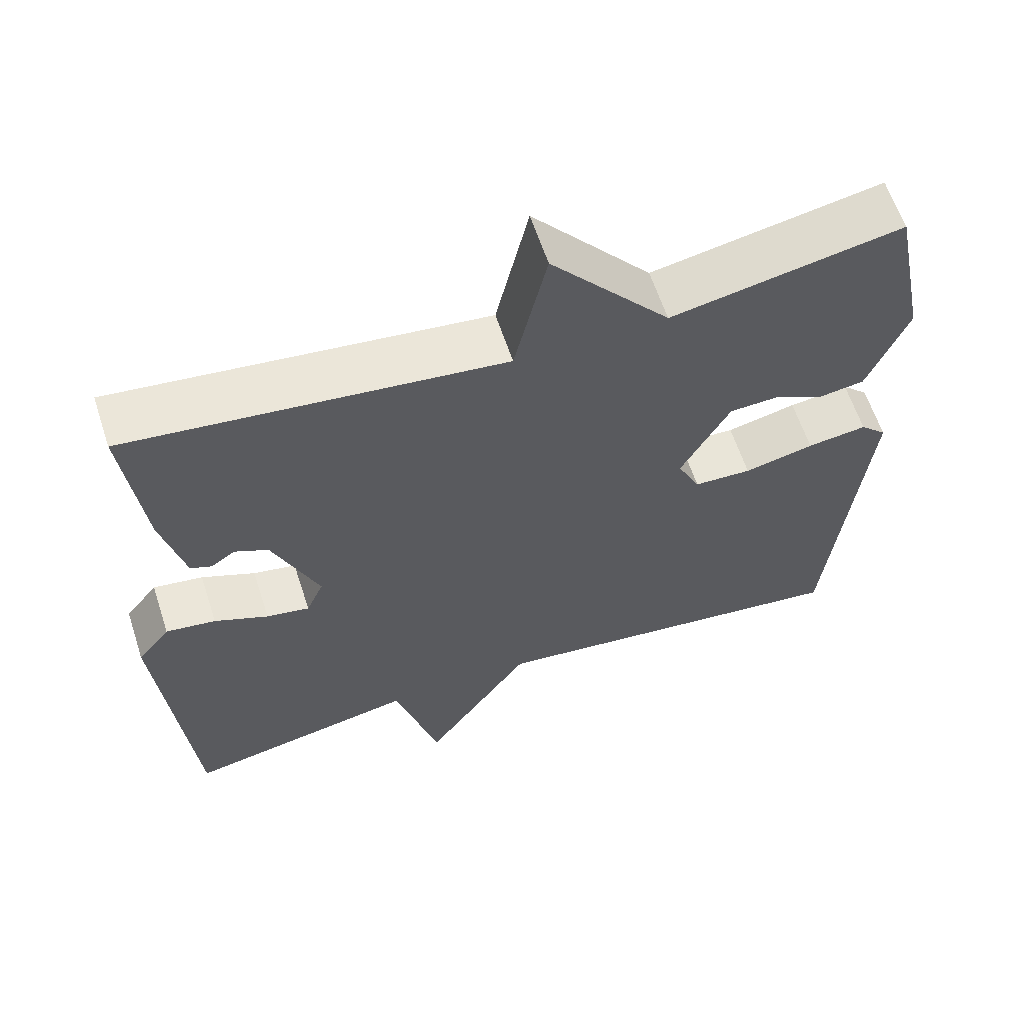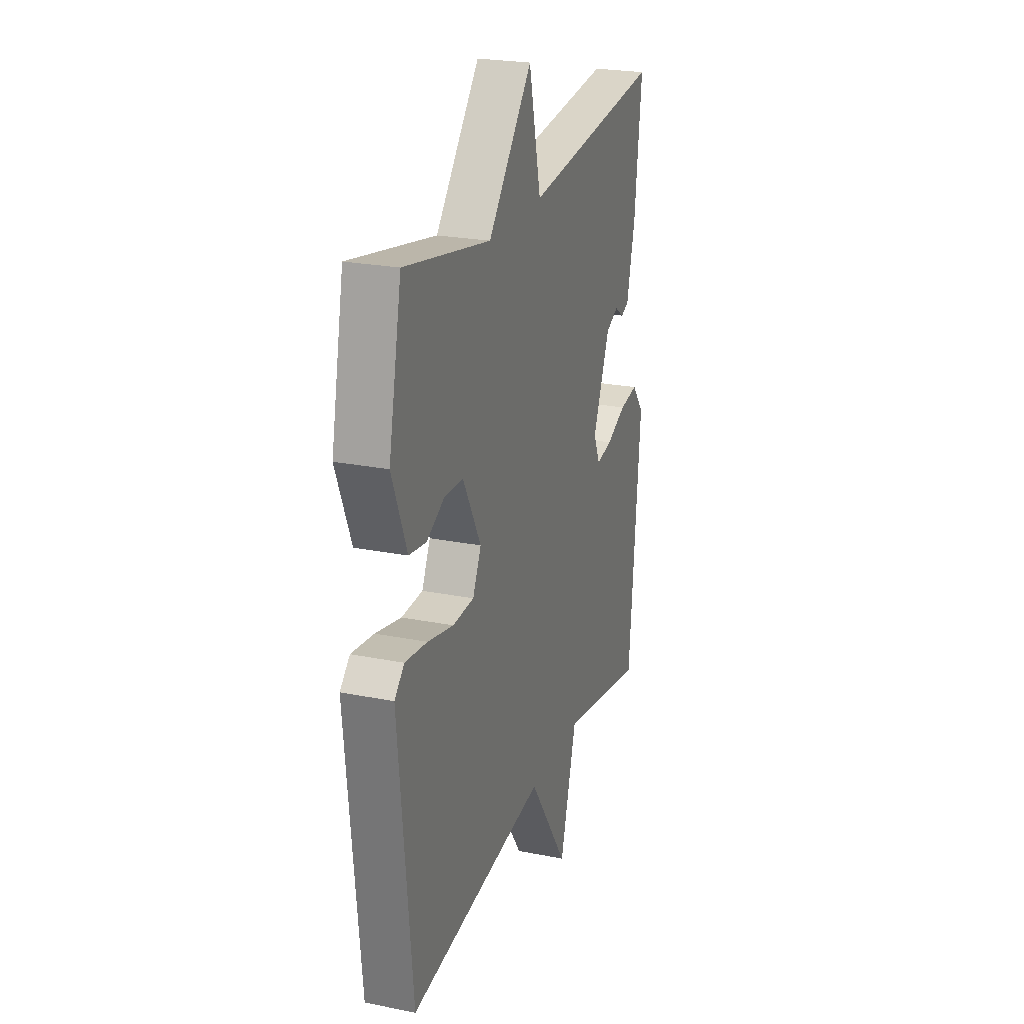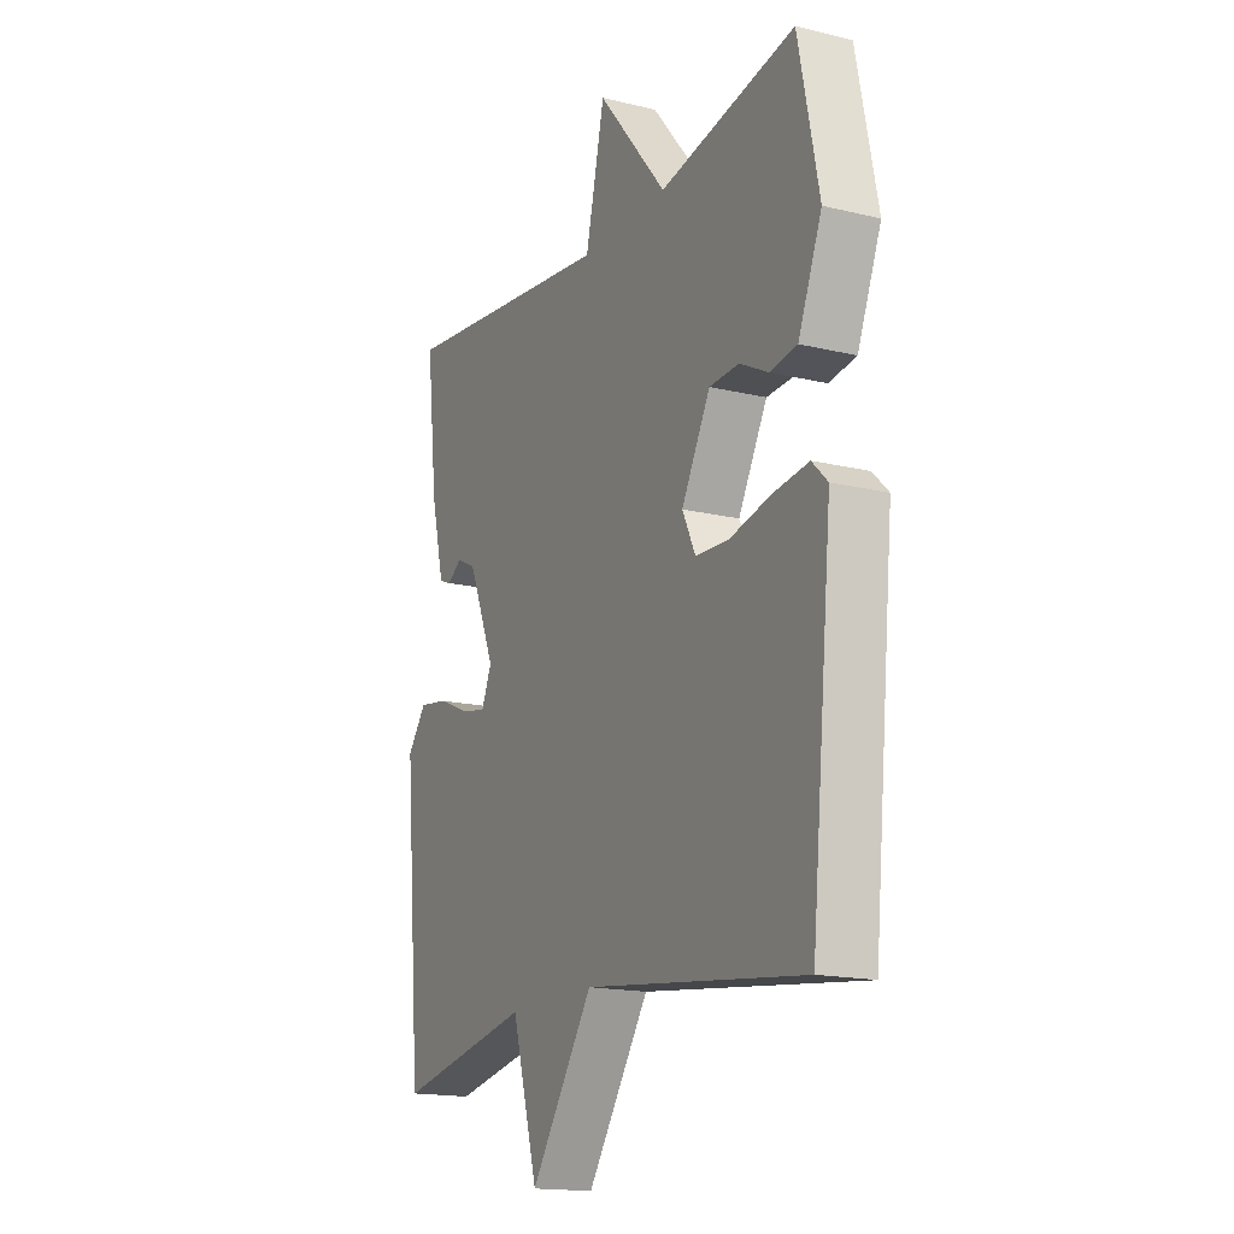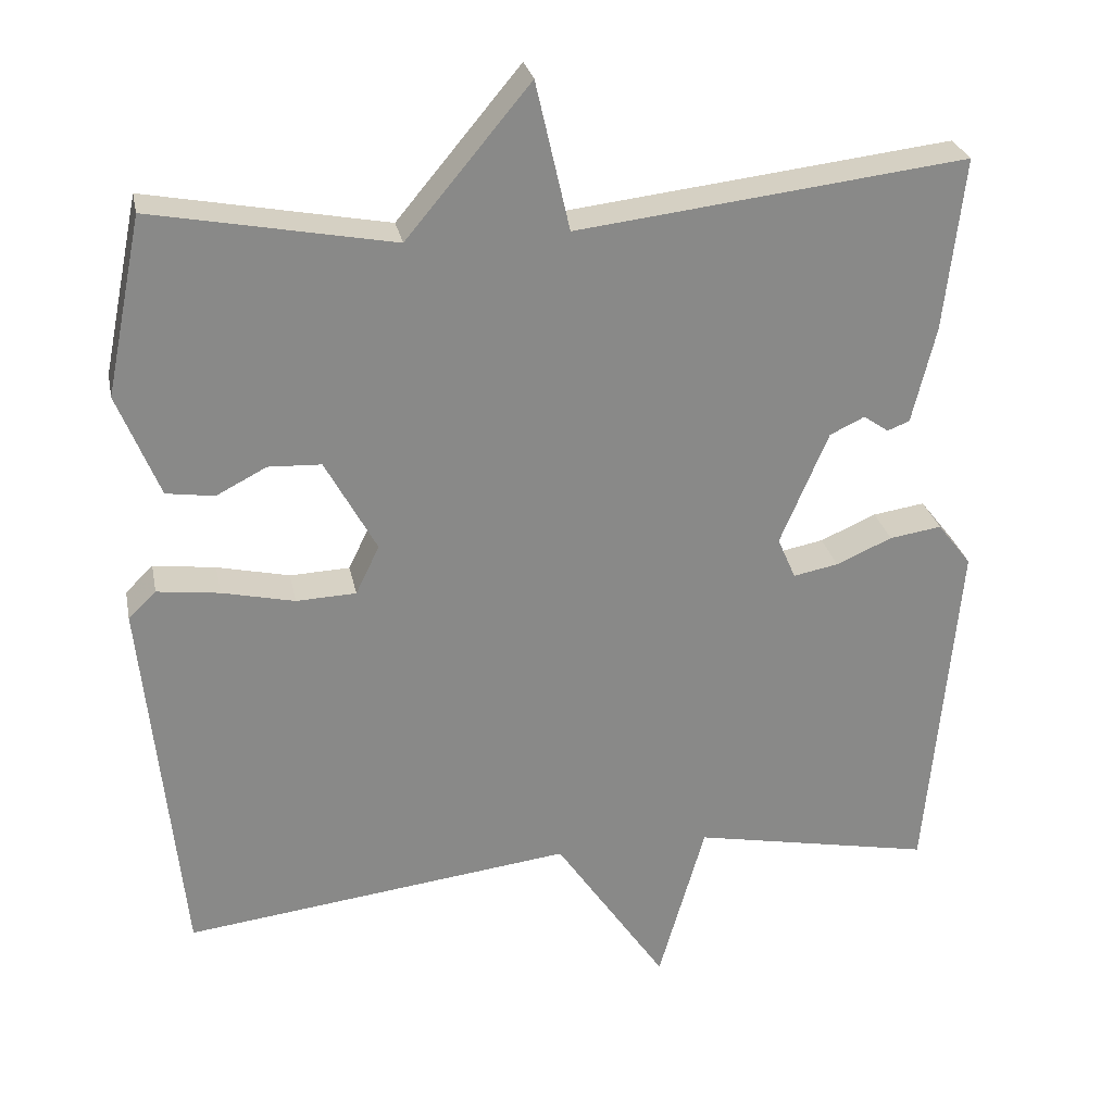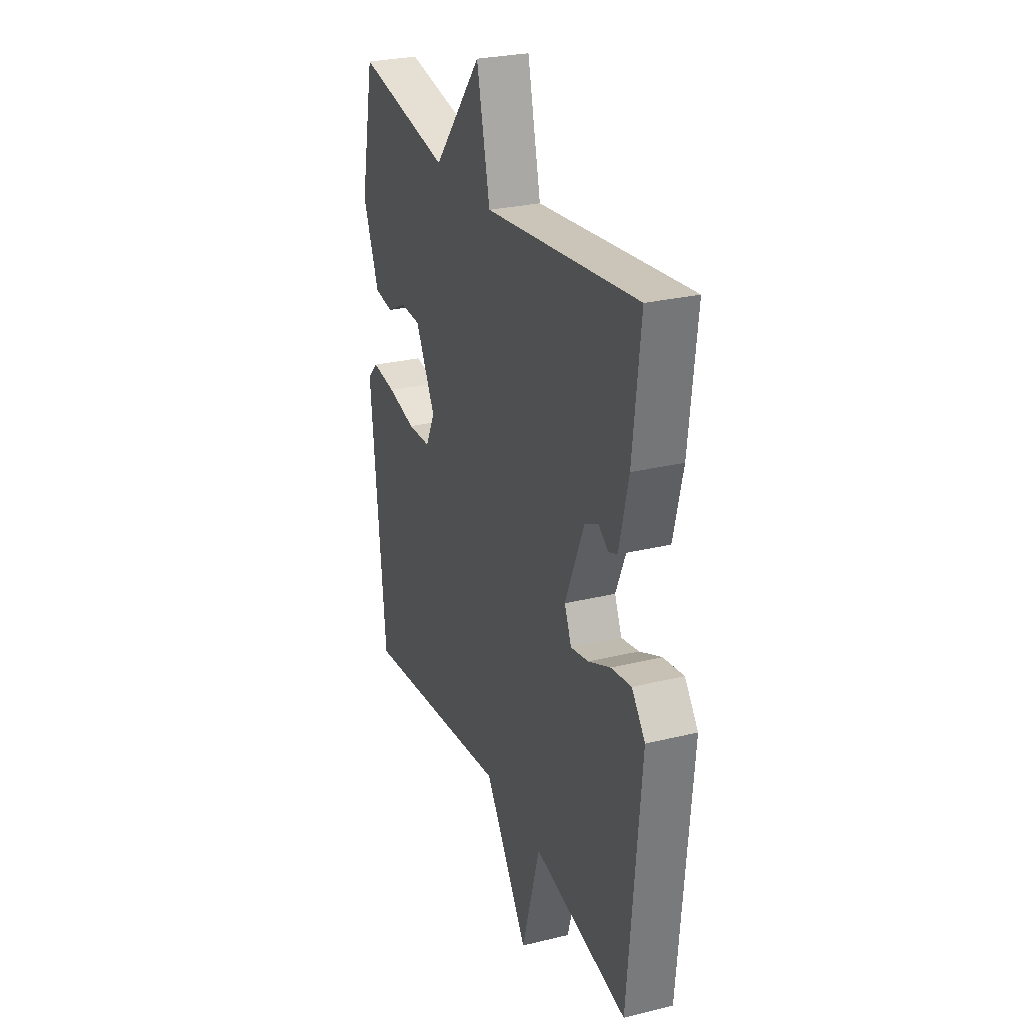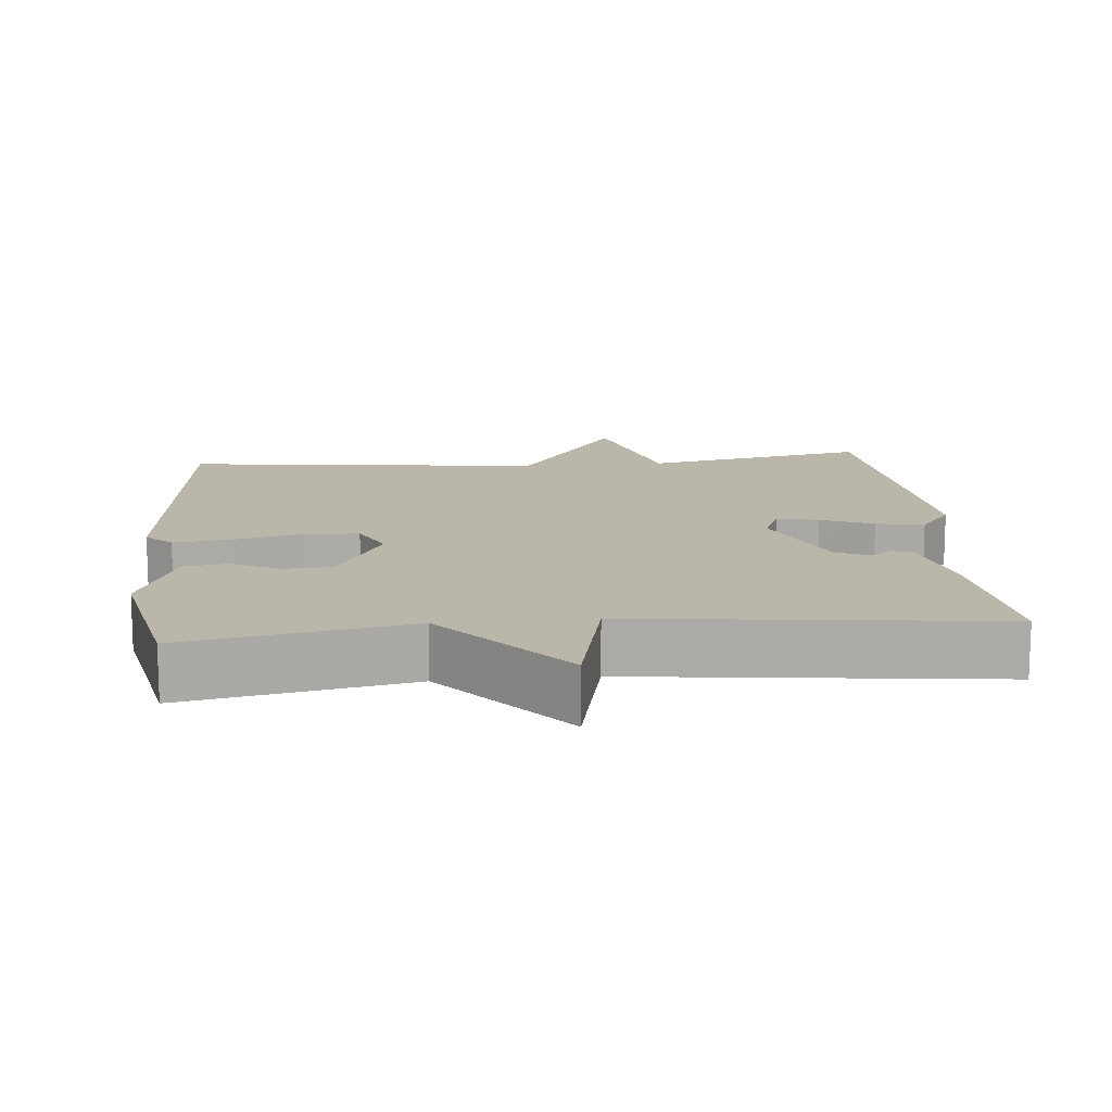
<metadata>
{"format":"obj","ext":"obj","renderer":"f3d","projection":"perspective","resolution":1024,"background":"white","views":[{"elev":61.5,"azim":161.9,"up":"+Z"},{"elev":23.7,"azim":-71.5,"up":"+Z"},{"elev":-16.7,"azim":-116.1,"up":"+Z"},{"elev":27.3,"azim":-11.3,"up":"+Z"},{"elev":27.2,"azim":69.3,"up":"+Z"},{"elev":13.8,"azim":-5.4,"up":"+Y"}]}
</metadata>
<code>
v -0.5 0.07 -0.5
v -0.548 0.07 -0.022
v -0.513 0.07 0.012
v -0.434 0.07 0.002
v -0.342 0.07 -0.019
v -0.266 0.07 -0.016
v -0.236 0.07 0.046
v -0.301 0.07 0.165
v -0.368 0.07 0.168
v -0.432 0.07 0.135
v -0.493 0.07 0.144
v -0.546 0.07 0.275
v -0.5 0.07 0.5
v -0.194 0.07 0.442
v -0.037 0.07 0.63
v 0.006 0.07 0.442
v 0.5 0.07 0.5
v 0.475 0.07 0.28
v 0.445 0.07 0.157
v 0.417 0.07 0.146
v 0.385 0.07 0.168
v 0.341 0.07 0.147
v 0.28 0.07 0.003
v 0.303 0.07 -0.05
v 0.36 0.07 -0.039
v 0.431 0.07 -0.008
v 0.497 0.07 0.002
v 0.54 0.07 -0.053
v 0.5 0.07 -0.5
v 0.194 0.07 -0.44
v 0.135 0.07 -0.647
v -0.006 0.07 -0.44
v -0.5 0 -0.5
v -0.548 0 -0.022
v -0.513 0 0.012
v -0.434 0 0.002
v -0.342 0 -0.019
v -0.266 0 -0.016
v -0.236 0 0.046
v -0.301 0 0.165
v -0.368 0 0.168
v -0.432 0 0.135
v -0.493 0 0.144
v -0.546 0 0.275
v -0.5 0 0.5
v -0.194 0 0.442
v -0.037 0 0.63
v 0.006 0 0.442
v 0.5 0 0.5
v 0.475 0 0.28
v 0.445 0 0.157
v 0.417 0 0.146
v 0.385 0 0.168
v 0.341 0 0.147
v 0.28 0 0.003
v 0.303 0 -0.05
v 0.36 0 -0.039
v 0.431 0 -0.008
v 0.497 0 0.002
v 0.54 0 -0.053
v 0.5 0 -0.5
v 0.194 0 -0.44
v 0.135 0 -0.647
v -0.006 0 -0.44
f 30 31 32
f 28 29 30
f 27 28 30
f 26 27 30
f 25 26 30
f 24 25 30 32
f 23 24 32 1
f 19 20 21
f 18 19 21
f 17 18 21
f 16 17 21
f 16 21 22
f 14 15 16
f 14 16 22 23
f 12 13 14
f 11 12 14
f 10 11 14
f 9 10 14
f 8 9 14
f 7 8 14 23
f 3 4 5
f 2 3 5
f 1 2 5
f 1 5 6
f 1 6 7 23
f 64 63 62
f 62 61 60
f 62 60 59
f 62 59 58
f 62 58 57
f 64 62 57 56
f 33 64 56 55
f 53 52 51
f 53 51 50
f 53 50 49
f 53 49 48
f 54 53 48
f 48 47 46
f 55 54 48 46
f 46 45 44
f 46 44 43
f 46 43 42
f 46 42 41
f 46 41 40
f 55 46 40 39
f 37 36 35
f 37 35 34
f 37 34 33
f 38 37 33
f 55 39 38 33
f 1 33 34 2
f 2 34 35 3
f 3 35 36 4
f 4 36 37 5
f 5 37 38 6
f 6 38 39 7
f 7 39 40 8
f 8 40 41 9
f 9 41 42 10
f 10 42 43 11
f 11 43 44 12
f 12 44 45 13
f 13 45 46 14
f 14 46 47 15
f 15 47 48 16
f 16 48 49 17
f 17 49 50 18
f 18 50 51 19
f 19 51 52 20
f 20 52 53 21
f 21 53 54 22
f 22 54 55 23
f 23 55 56 24
f 24 56 57 25
f 25 57 58 26
f 26 58 59 27
f 27 59 60 28
f 28 60 61 29
f 29 61 62 30
f 30 62 63 31
f 31 63 64 32
f 32 64 33 1

</code>
